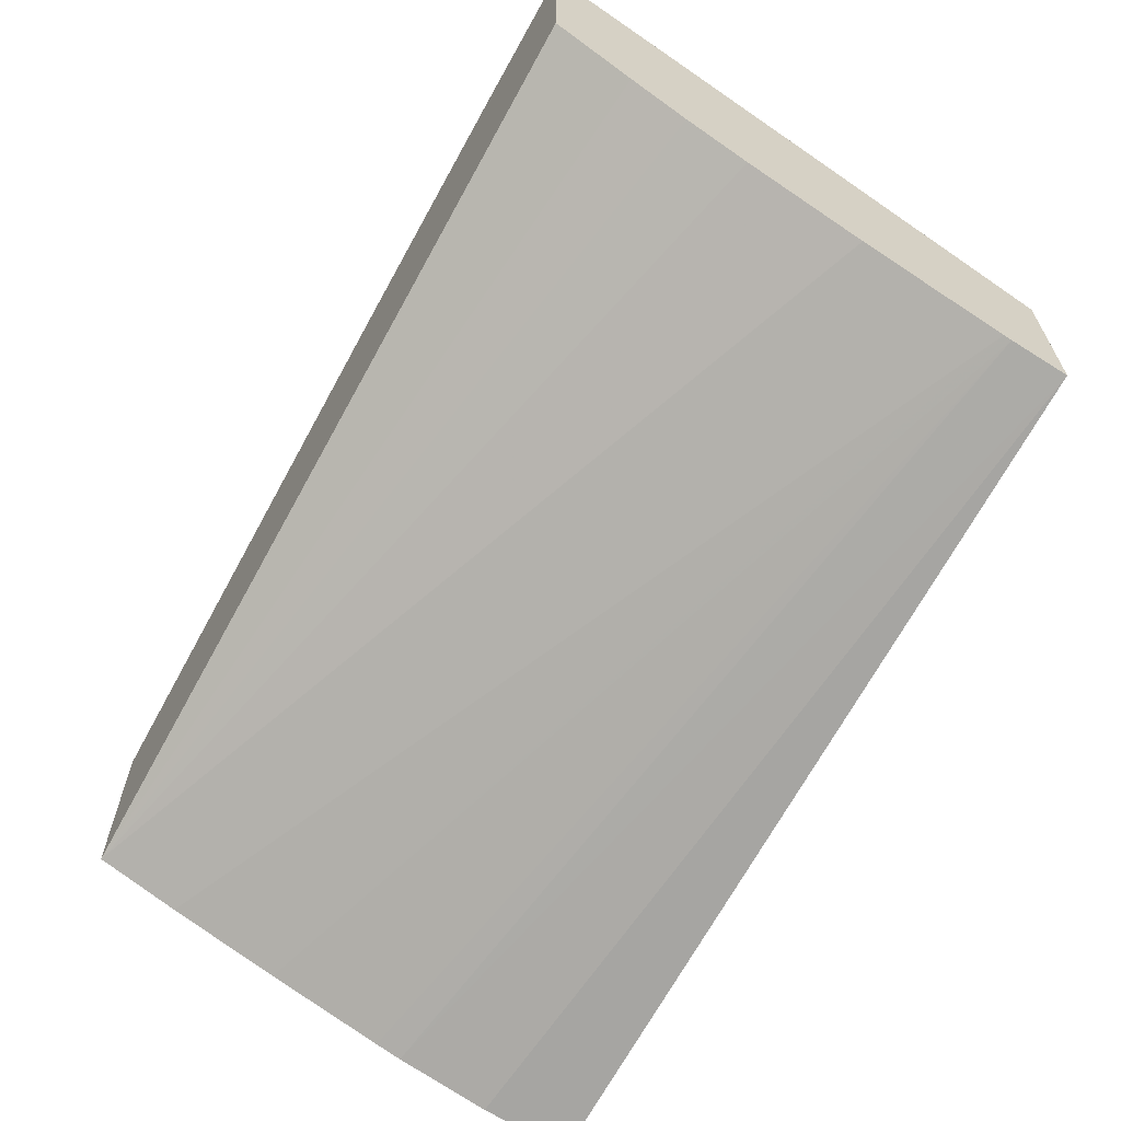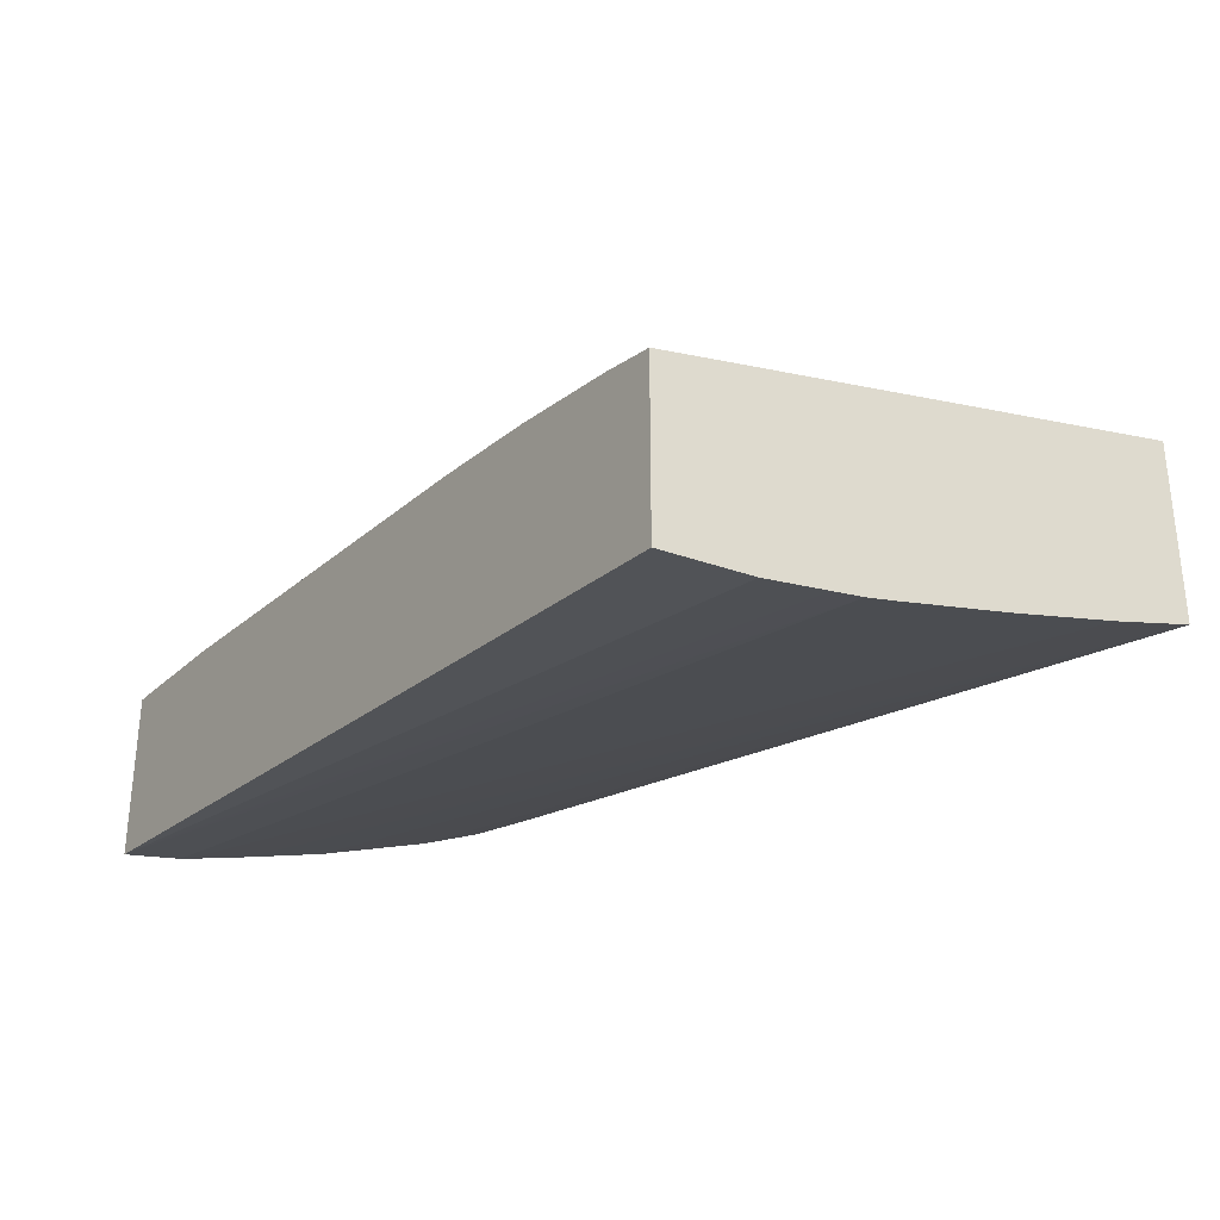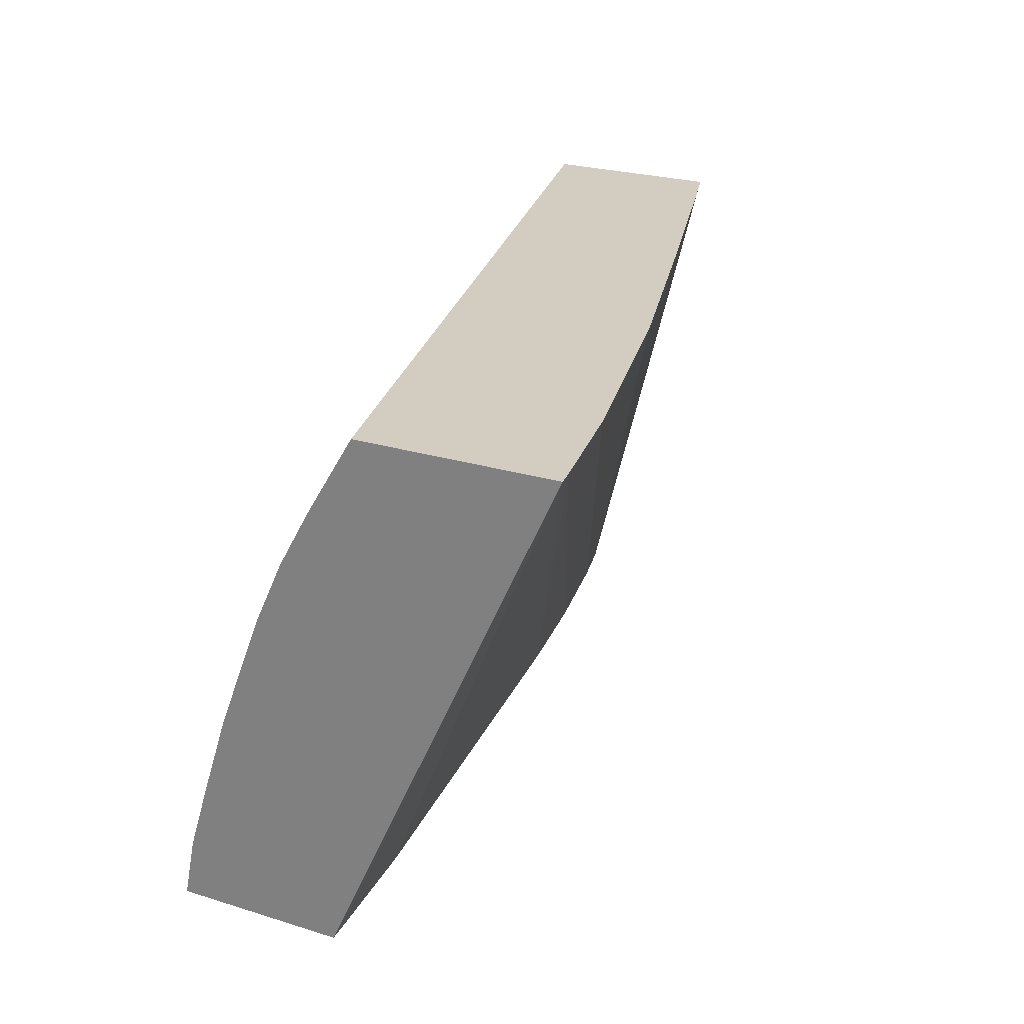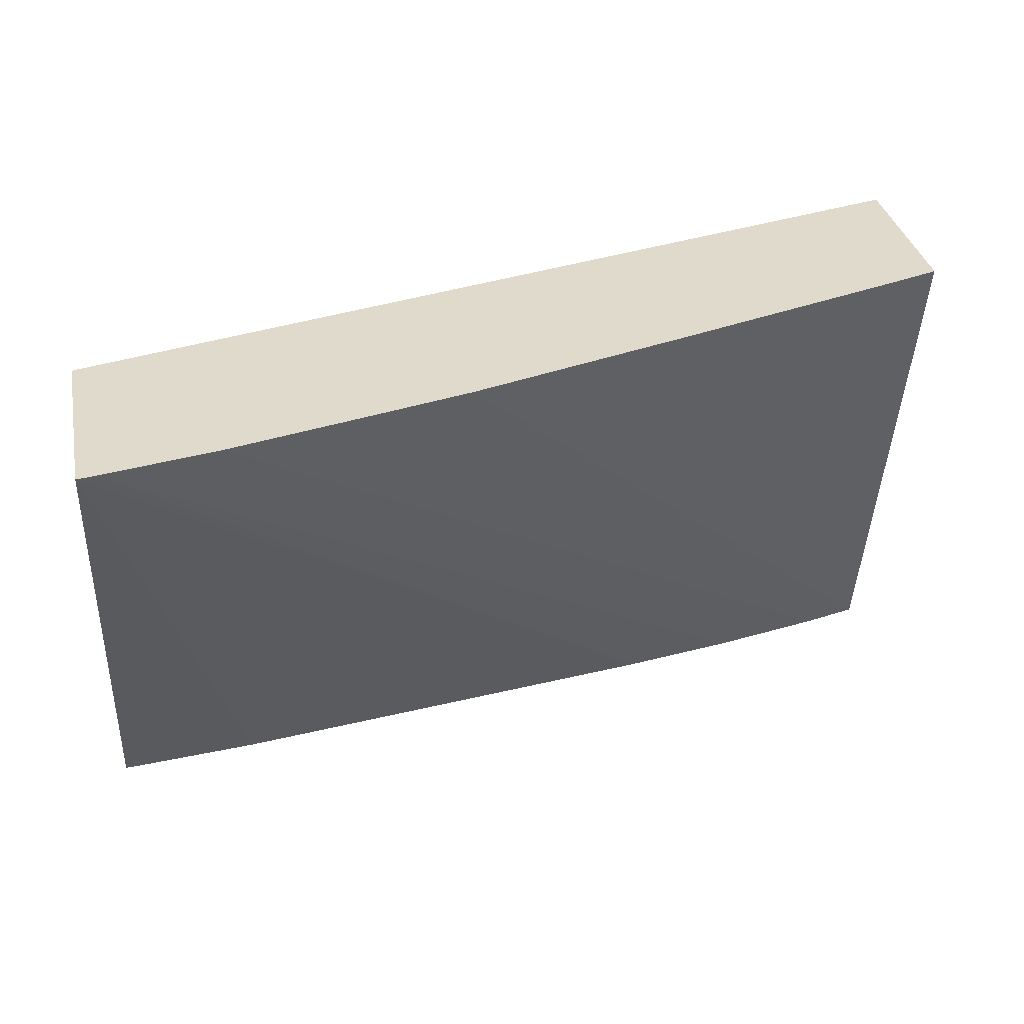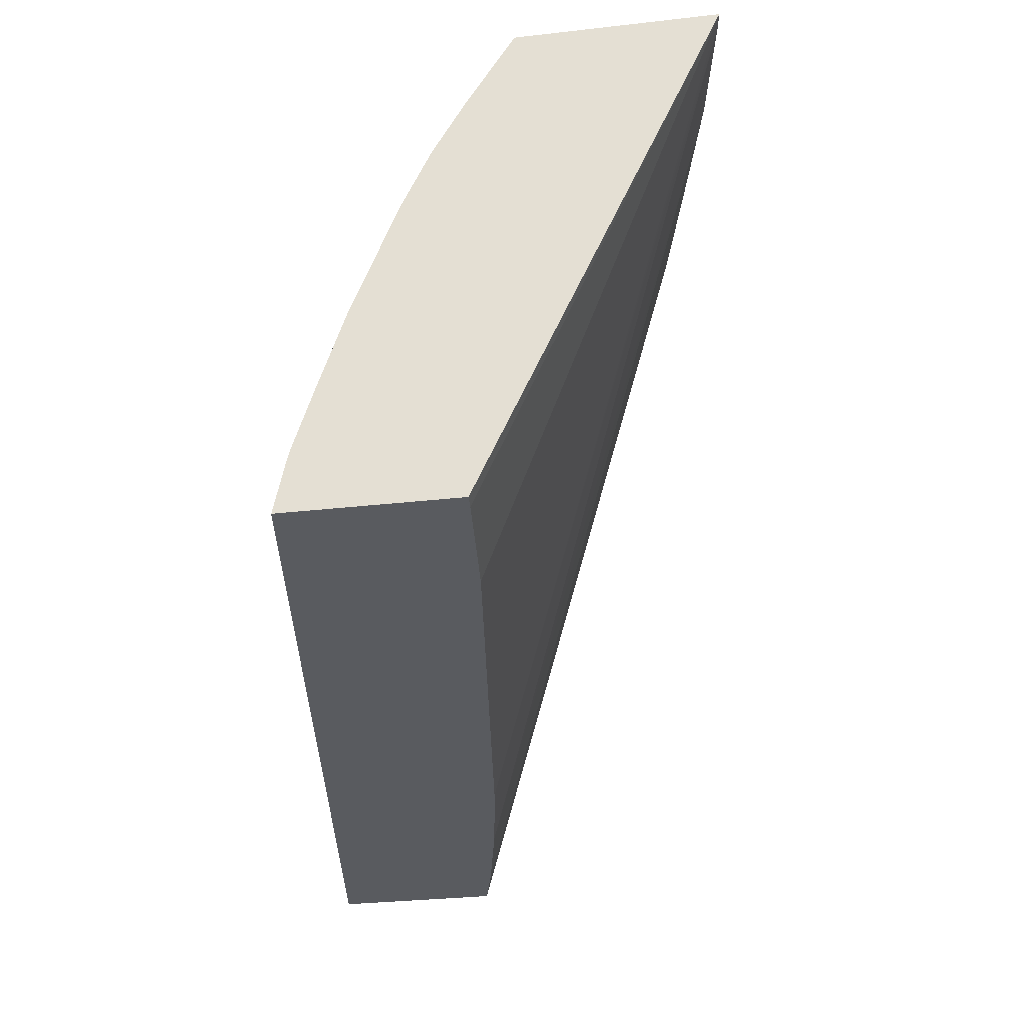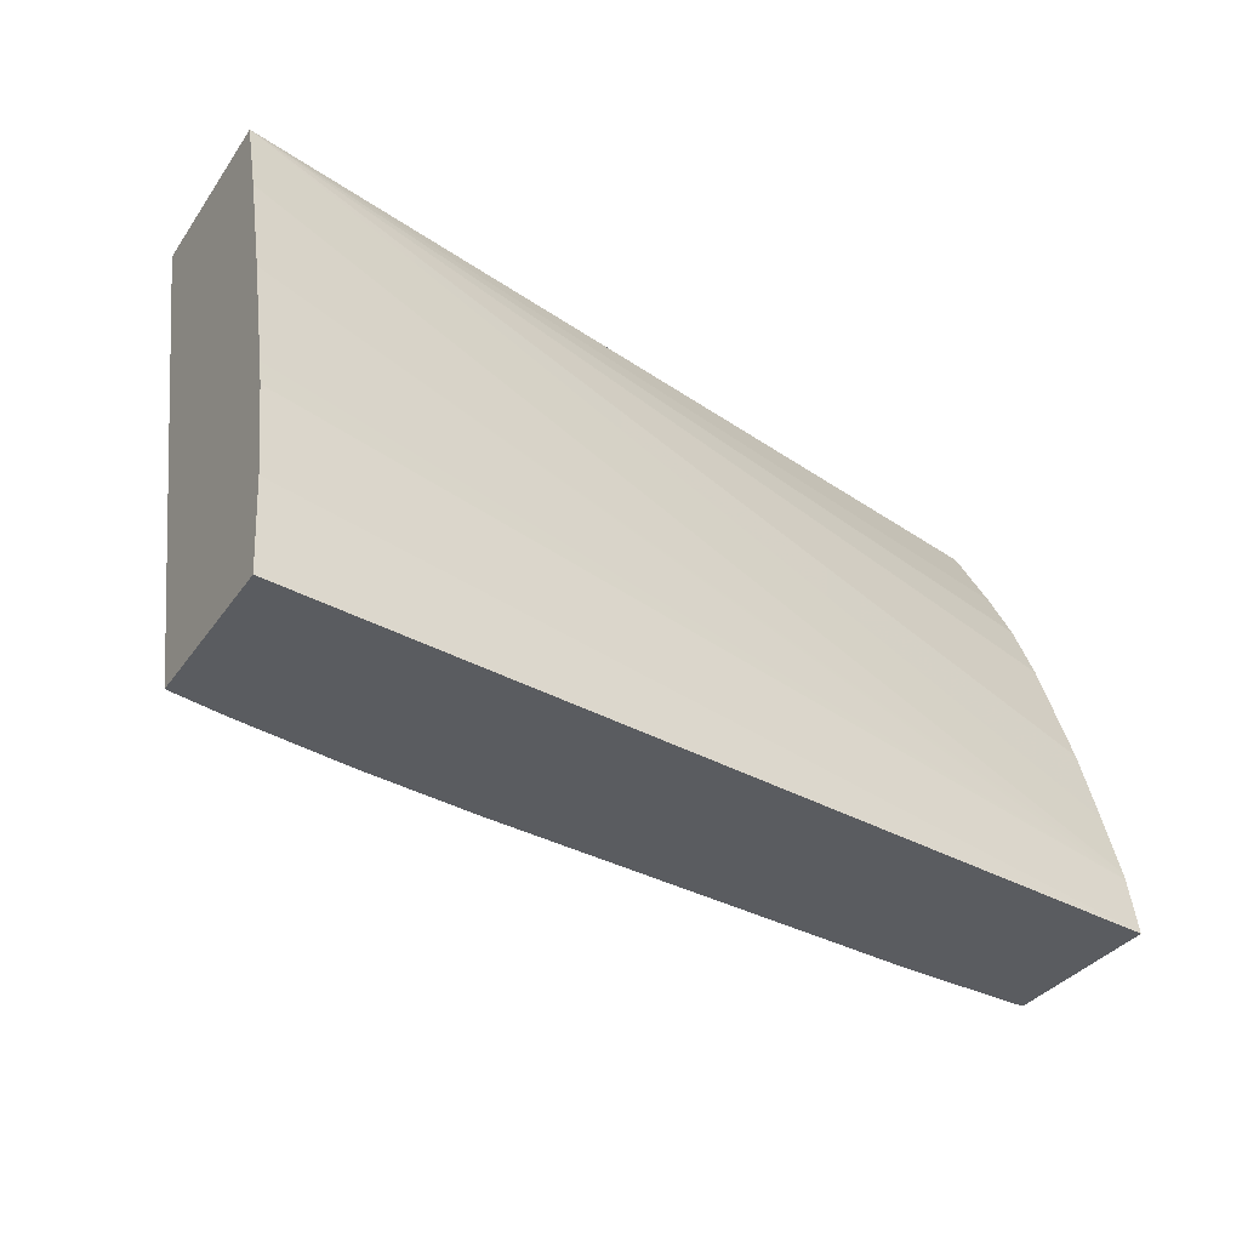
<metadata>
{"format":"obj","ext":"obj","renderer":"f3d","projection":"perspective","resolution":1024,"background":"white","views":[{"elev":-63.8,"azim":59.8,"up":"+Y"},{"elev":-32.0,"azim":-123.8,"up":"+Y"},{"elev":24.5,"azim":117.0,"up":"+Z"},{"elev":33.1,"azim":169.0,"up":"+Z"},{"elev":-32.1,"azim":99.0,"up":"+Z"},{"elev":-33.6,"azim":-29.3,"up":"+Z"}]}
</metadata>
<code>
v -0.01739 0.1103 0.04777
v -0.01755 0.1103 0.04777
v -0.01739 0.1084 0.04777
v -0.01739 0.108 0.04254
v -0.01755 0.108 0.04254
v -0.01778 0.1079 0.04254
v -0.01878 0.1078 0.04254
v -0.0191 0.1078 0.04254
v -0.02333 0.1072 0.04254
v -0.01869 0.1101 0.04777
v -0.02448 0.107 0.04254
v -0.01739 0.1079 0.04698
v -0.02619 0.1061 0.04777
v -0.01739 0.1063 0.04254
v -0.01986 0.1098 0.04777
v -0.02564 0.1068 0.04254
v -0.01739 0.1076 0.04641
v -0.02619 0.1079 0.04777
v -0.02619 0.1059 0.04693
v -0.01739 0.1066 0.0437
v -0.01739 0.1066 0.04384
v -0.01739 0.1069 0.04462
v -0.01739 0.1073 0.04579
v -0.01739 0.1064 0.04312
v -0.02619 0.1052 0.0444
v -0.02619 0.1051 0.04409
v -0.02619 0.105 0.04345
v -0.02619 0.1049 0.04254
v -0.02107 0.1095 0.04777
v -0.02619 0.1066 0.04254
v -0.02565 0.1081 0.04777
v -0.02619 0.1056 0.04582
v -0.01739 0.1064 0.0432
v -0.02619 0.1053 0.04466
v -0.02328 0.1088 0.04777
v -0.02451 0.1084 0.04777
f 1 2 10
f 1 10 15
f 1 15 29
f 1 29 35
f 1 35 36
f 1 36 31
f 1 31 18
f 1 18 13
f 1 13 3
f 1 3 12
f 1 12 17
f 1 17 23
f 1 23 22
f 1 22 21
f 1 21 20
f 1 20 33
f 1 33 24
f 1 24 14
f 1 14 4
f 1 4 5
f 1 5 6
f 1 6 7
f 1 7 8
f 1 8 9
f 1 9 2
f 2 9 11
f 2 11 10
f 3 13 12
f 4 14 28
f 4 28 30
f 4 30 16
f 4 16 11
f 4 11 9
f 4 9 8
f 4 8 7
f 4 7 6
f 4 6 5
f 10 11 16
f 10 16 15
f 12 13 17
f 13 18 30
f 13 30 28
f 13 28 27
f 13 27 26
f 13 26 25
f 13 25 34
f 13 34 32
f 13 32 19
f 13 19 20
f 13 20 21
f 13 21 22
f 13 22 23
f 13 23 17
f 14 24 25
f 14 25 26
f 14 26 27
f 14 27 28
f 15 16 30
f 15 30 29
f 18 31 30
f 19 32 33
f 19 33 20
f 24 33 32
f 24 32 34
f 24 34 25
f 29 30 35
f 30 31 36
f 30 36 35

</code>
